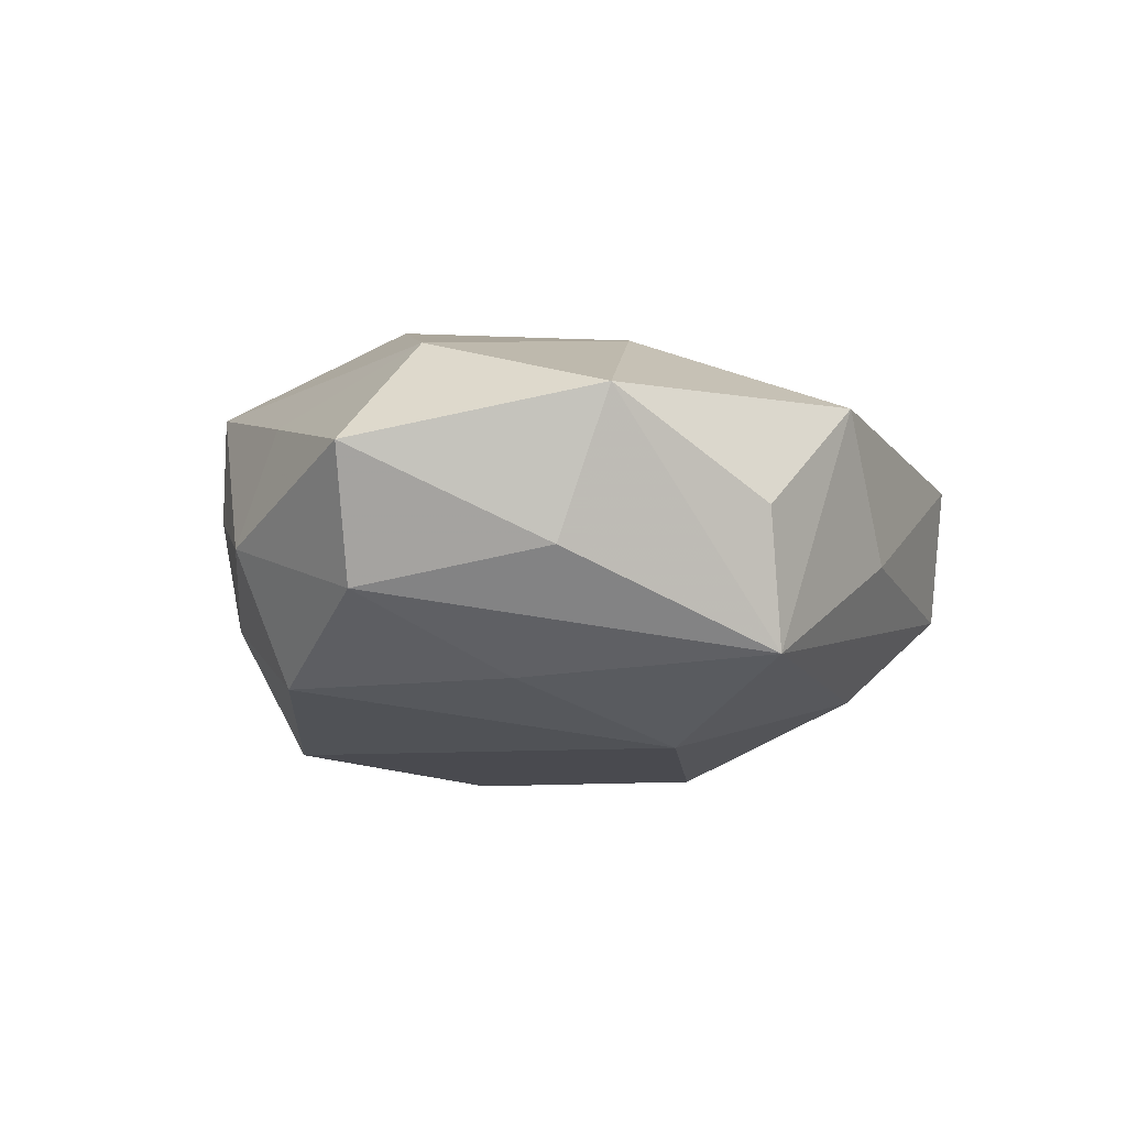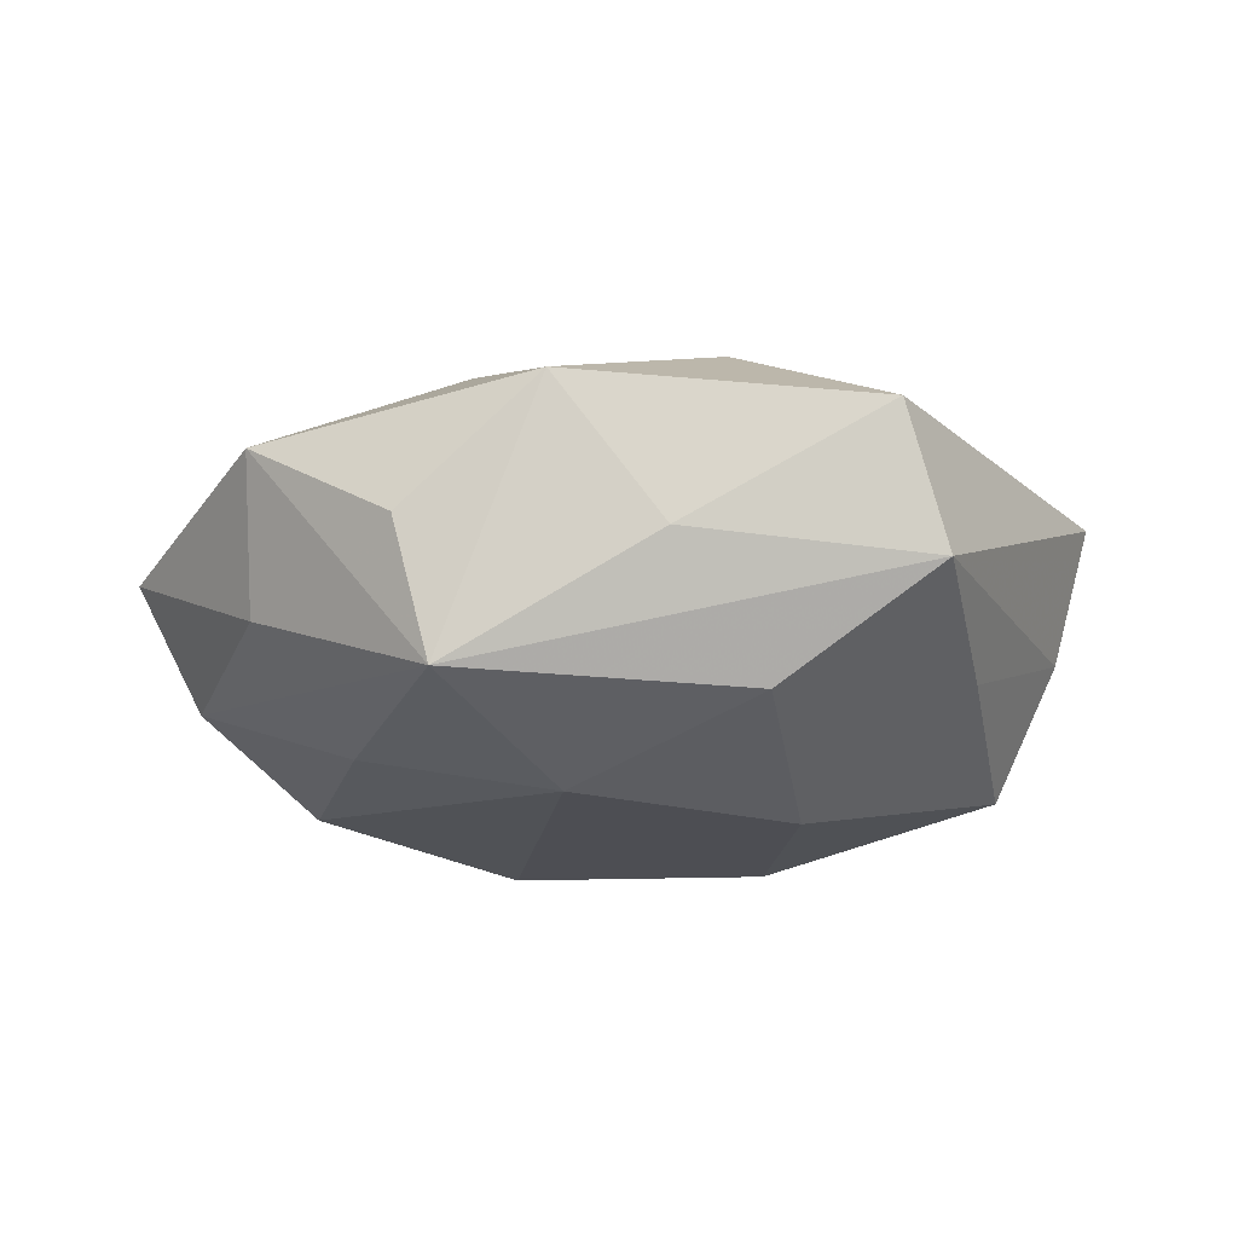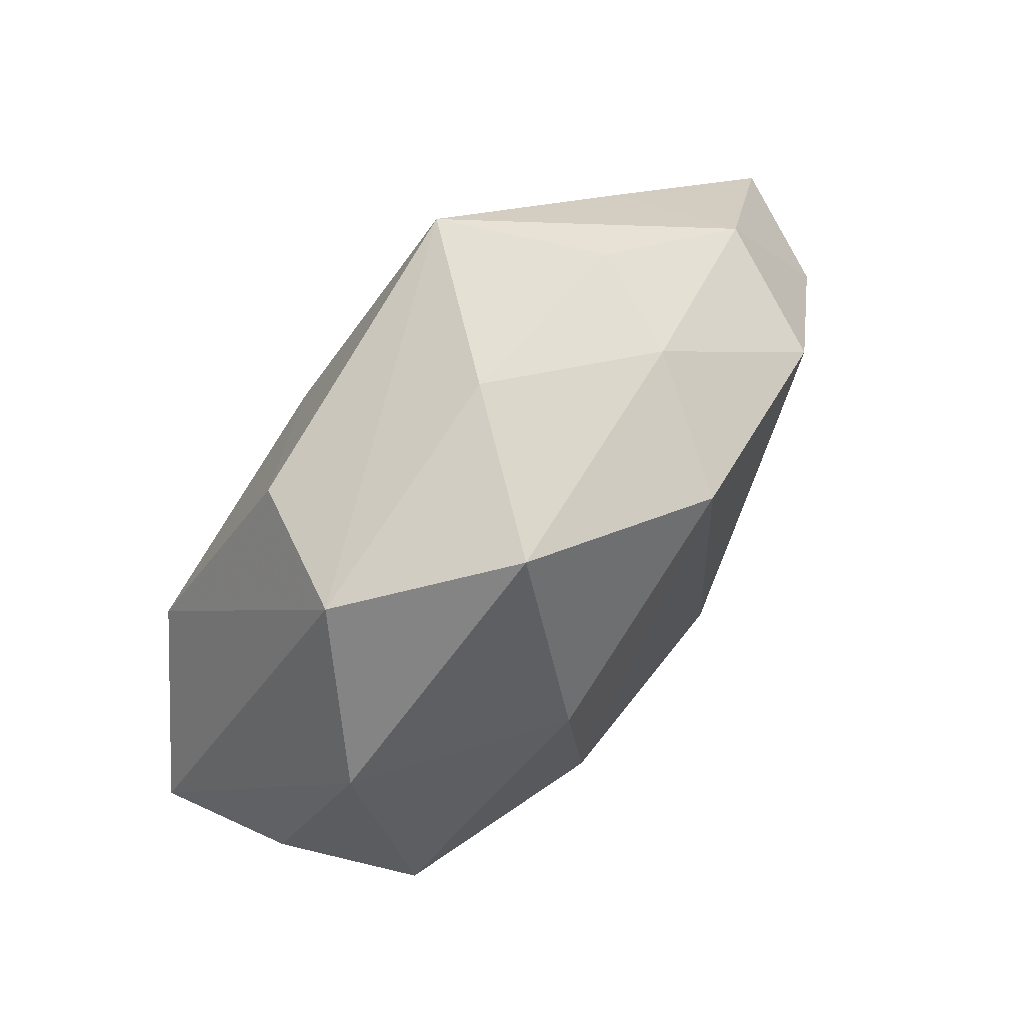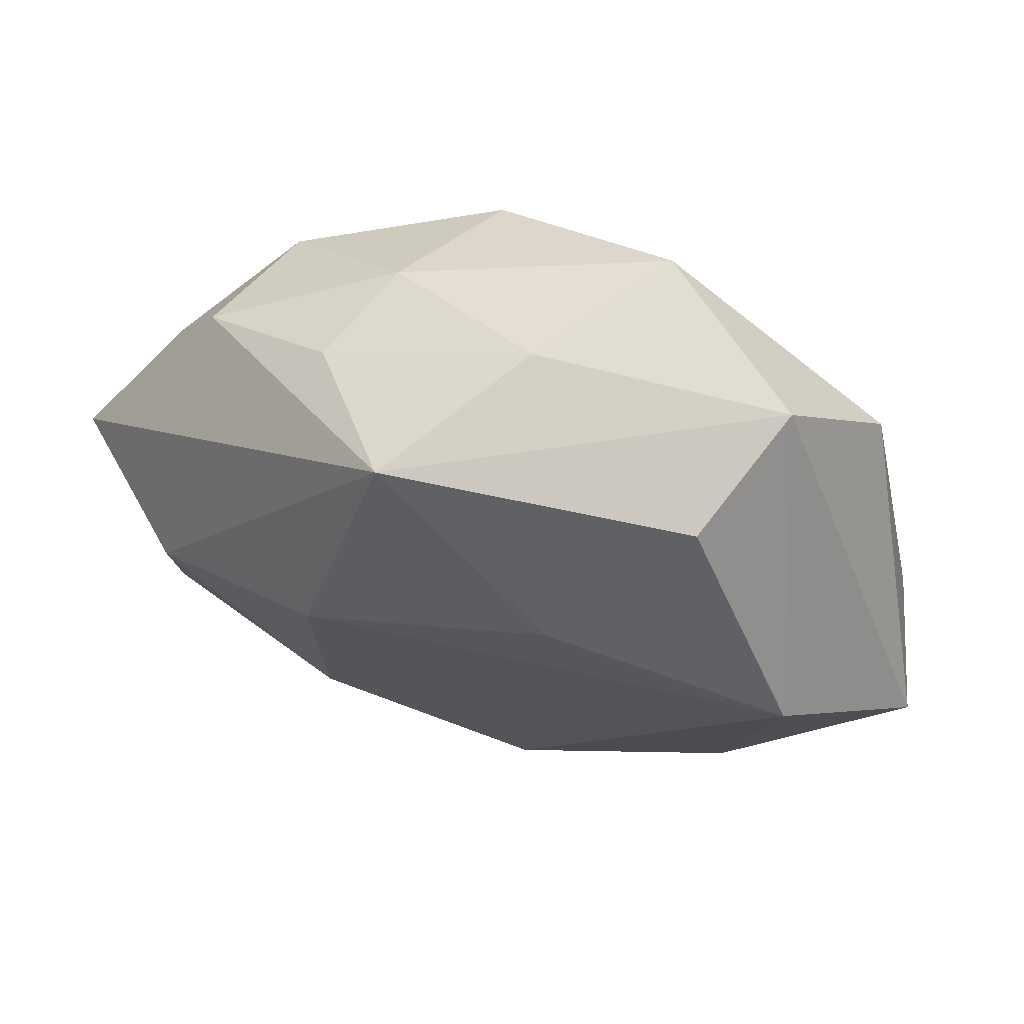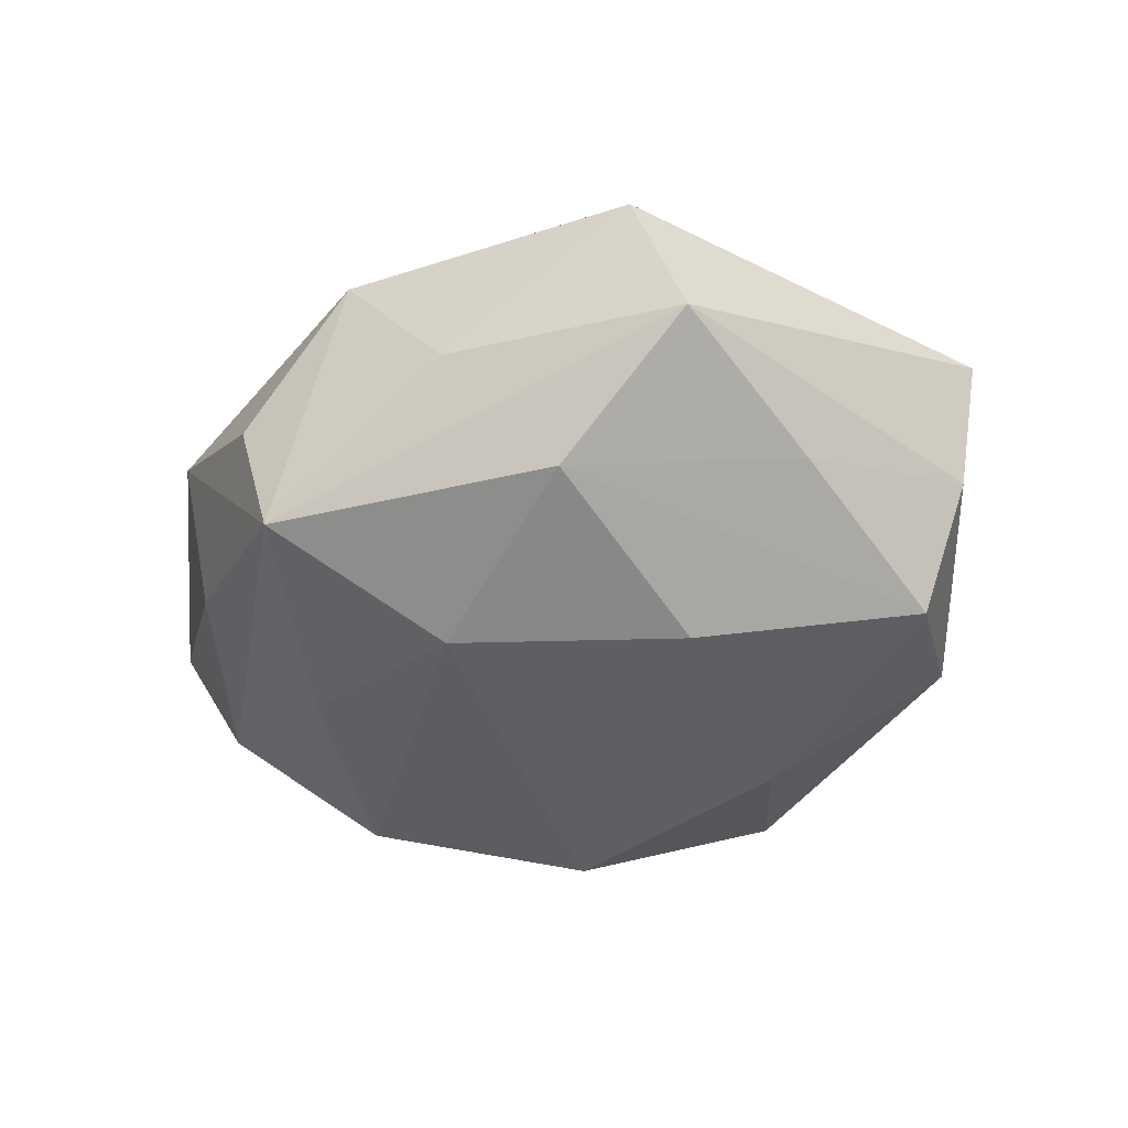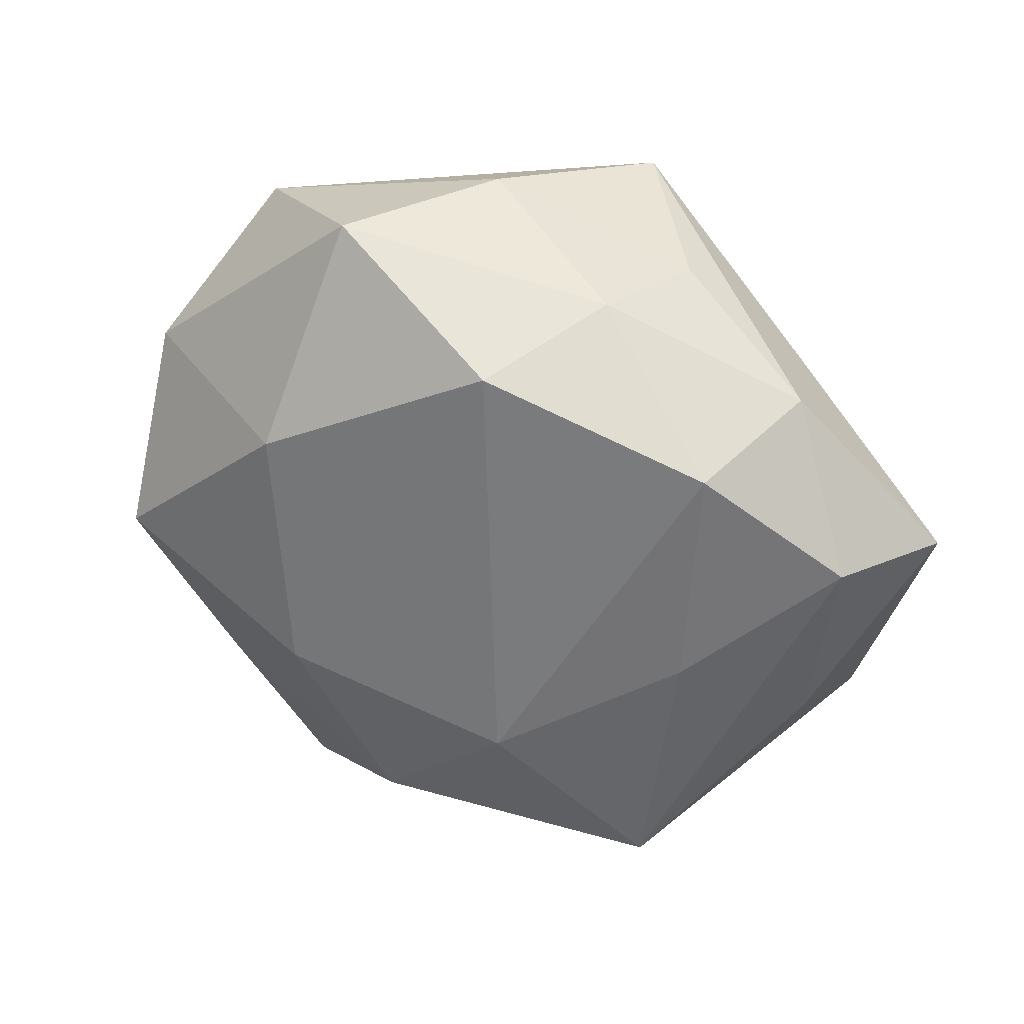
<metadata>
{"format":"obj","ext":"obj","renderer":"f3d","projection":"perspective","resolution":1024,"background":"white","views":[{"elev":-12.0,"azim":-71.4,"up":"+Z"},{"elev":-18.6,"azim":-10.4,"up":"+Z"},{"elev":70.7,"azim":128.7,"up":"+Y"},{"elev":63.3,"azim":13.4,"up":"+Y"},{"elev":-43.1,"azim":16.5,"up":"+Z"},{"elev":31.2,"azim":-156.5,"up":"+Y"}]}
</metadata>
<code>
v -0.02082 -0.01554 0.02207
v 0.04104 0.02107 -0.01085
v -0.05586 0.006149 0.002965
v 0.01352 0.04193 -0.01413
v 0.02463 -0.04257 -0.005474
v -0.04812 0.007779 -0.01143
v 0.01911 0.01733 -0.0251
v 0.03028 0.03813 0.0002213
v -0.03539 0.02277 0.01078
v 0.007947 0.01909 0.02443
v -0.03166 -0.005155 -0.0193
v 0.01638 -0.01171 -0.02589
v -0.01232 0.04127 0.01948
v 0.01919 -0.04541 0.01039
v -0.02051 0.01308 0.02595
v -0.01756 0.03568 -0.009281
v 0.001056 0.04346 0.002362
v 0.02285 0.03392 0.01535
v 0.03684 0.007322 0.02299
v -0.03105 -0.03474 -0.00157
v -0.0269 -0.0346 -0.01741
v 0.03082 -0.02087 0.01834
v -0.008529 0.03097 -0.02368
v -0.03363 0.02136 -0.0196
v 0.04206 -0.001461 -0.01988
v -0.01073 -0.01784 -0.02506
v -0.004061 -0.04165 -0.003696
v 0.05239 -0.008291 0.0117
v 0.04884 -0.005064 -0.004114
v 0.007662 -0.03461 -0.01794
v 0.03329 -0.02276 -0.01253
v -0.0438 -0.01434 -0.007239
v 0.005066 -0.0286 0.02099
v -0.04534 -0.021 0.009726
v -0.01647 -0.04093 0.01261
v -0.02312 0.03571 0.003224
v -0.03974 0.02552 -0.004181
v -0.04223 0.002004 0.01719
f 28 8 19
f 21 35 20
f 2 8 28
f 4 8 2
f 18 8 13
f 18 19 8
f 21 6 11
f 4 2 7
f 7 2 25
f 36 37 13
f 4 7 23
f 3 37 6
f 29 2 28
f 25 2 29
f 21 30 5
f 28 14 5
f 5 29 28
f 12 23 7
f 25 30 12
f 12 7 25
f 17 36 13
f 13 8 17
f 17 8 4
f 6 37 24
f 24 11 6
f 37 36 16
f 16 24 37
f 23 24 16
f 4 23 16
f 16 17 4
f 36 17 16
f 35 14 33
f 33 1 35
f 13 38 15
f 38 1 15
f 15 33 19
f 1 33 15
f 9 38 13
f 9 3 38
f 13 37 9
f 37 3 9
f 32 6 21
f 32 3 6
f 38 3 34
f 35 1 34
f 34 1 38
f 34 20 35
f 3 32 34
f 21 20 34
f 34 32 21
f 31 30 25
f 31 5 30
f 25 29 31
f 29 5 31
f 21 5 27
f 27 5 14
f 27 35 21
f 27 14 35
f 21 11 26
f 26 30 21
f 26 12 30
f 23 12 26
f 11 24 26
f 26 24 23
f 19 33 22
f 22 33 14
f 28 19 22
f 22 14 28
f 13 15 10
f 10 15 19
f 10 18 13
f 19 18 10

</code>
